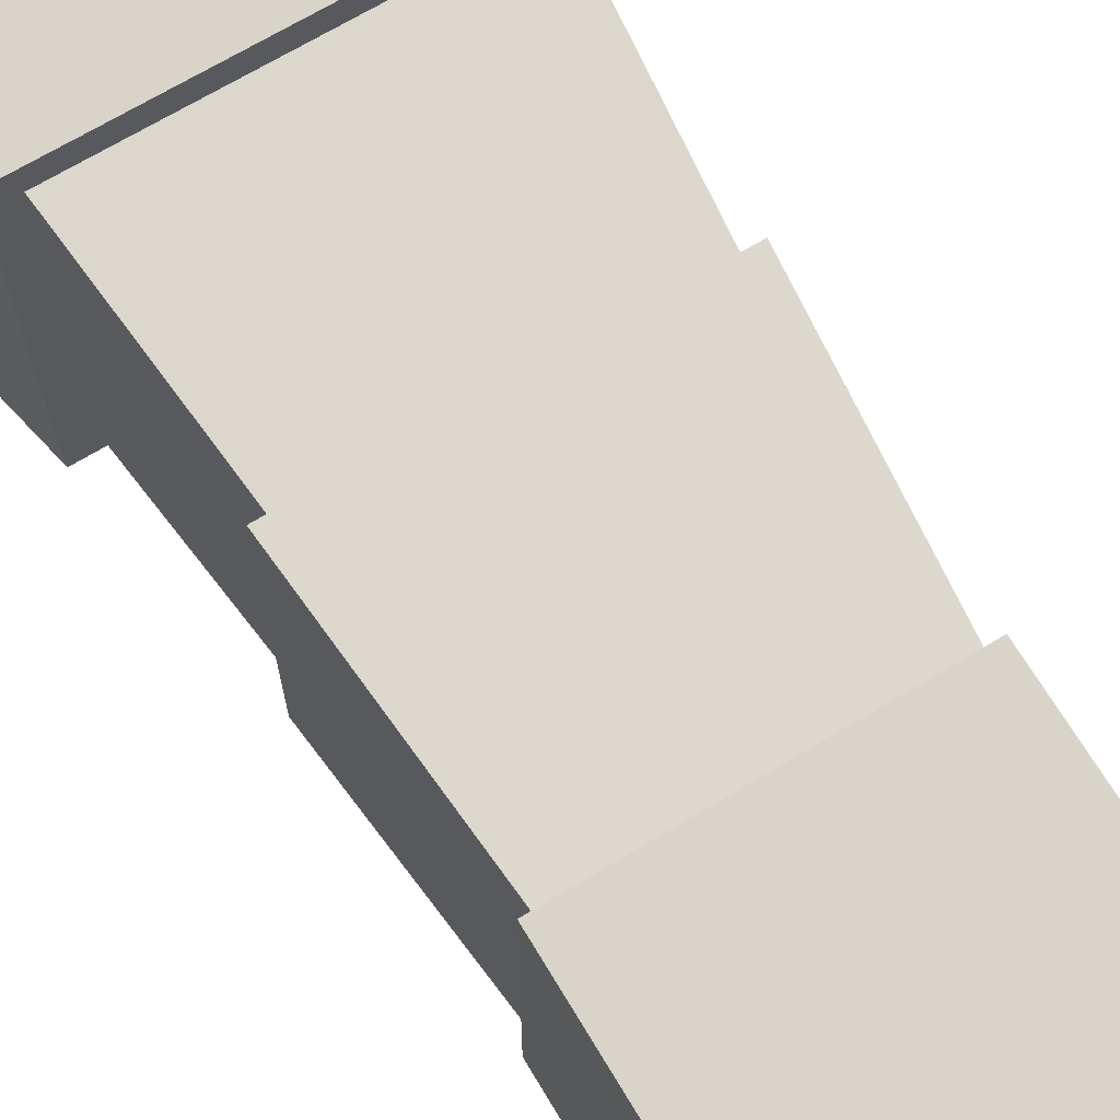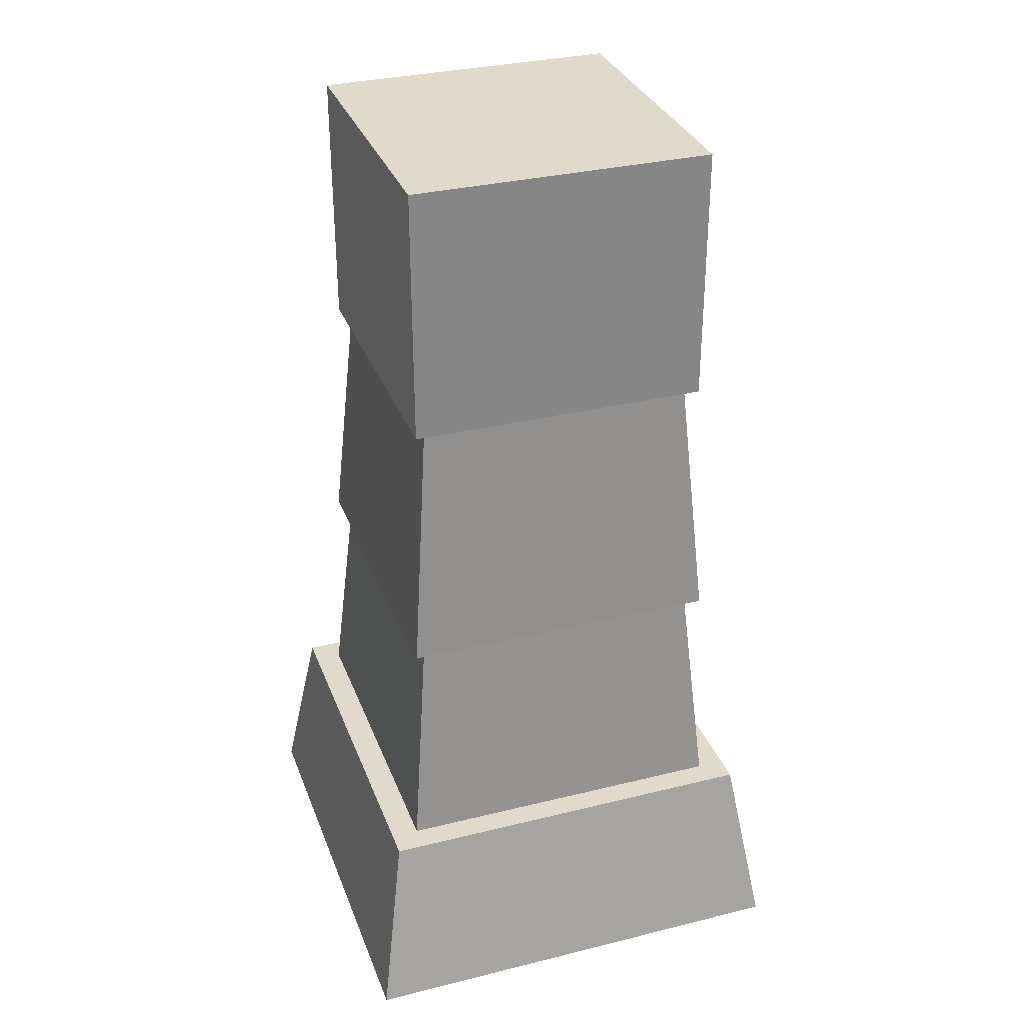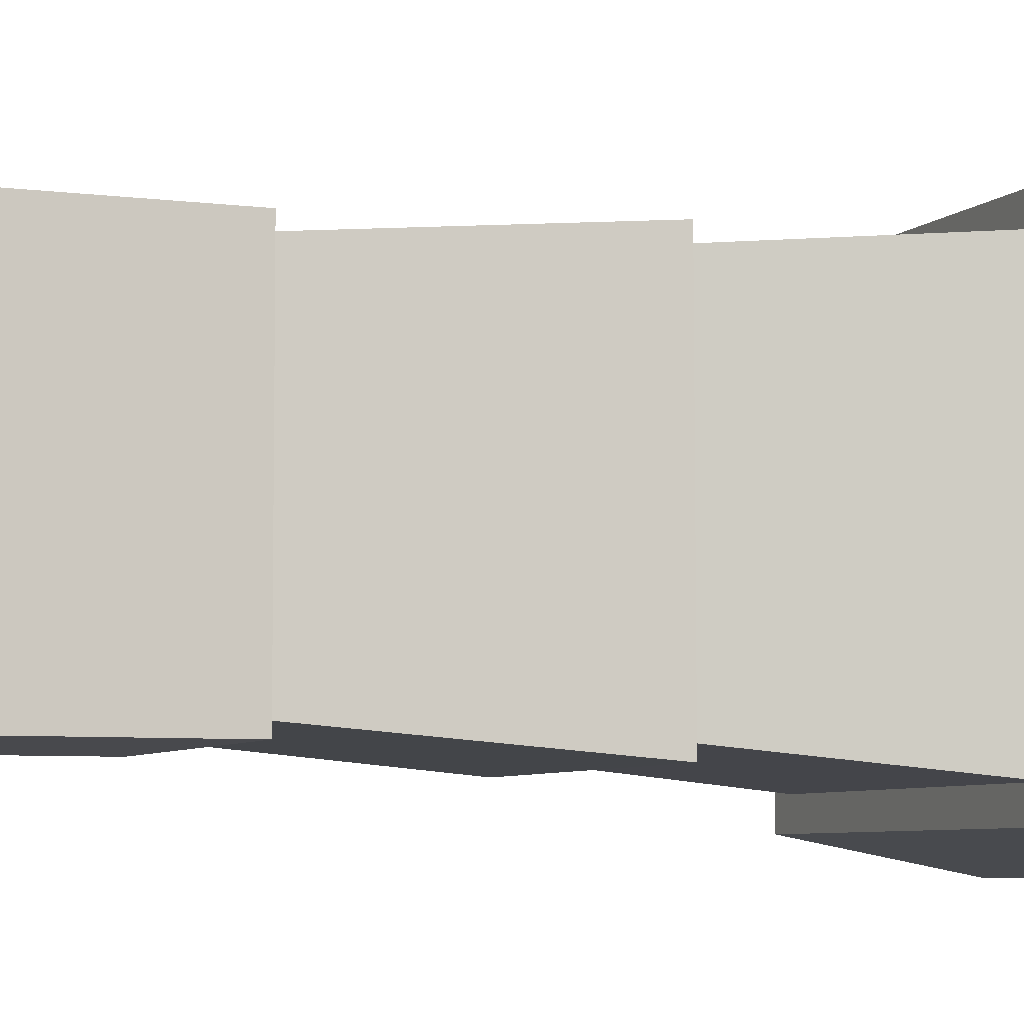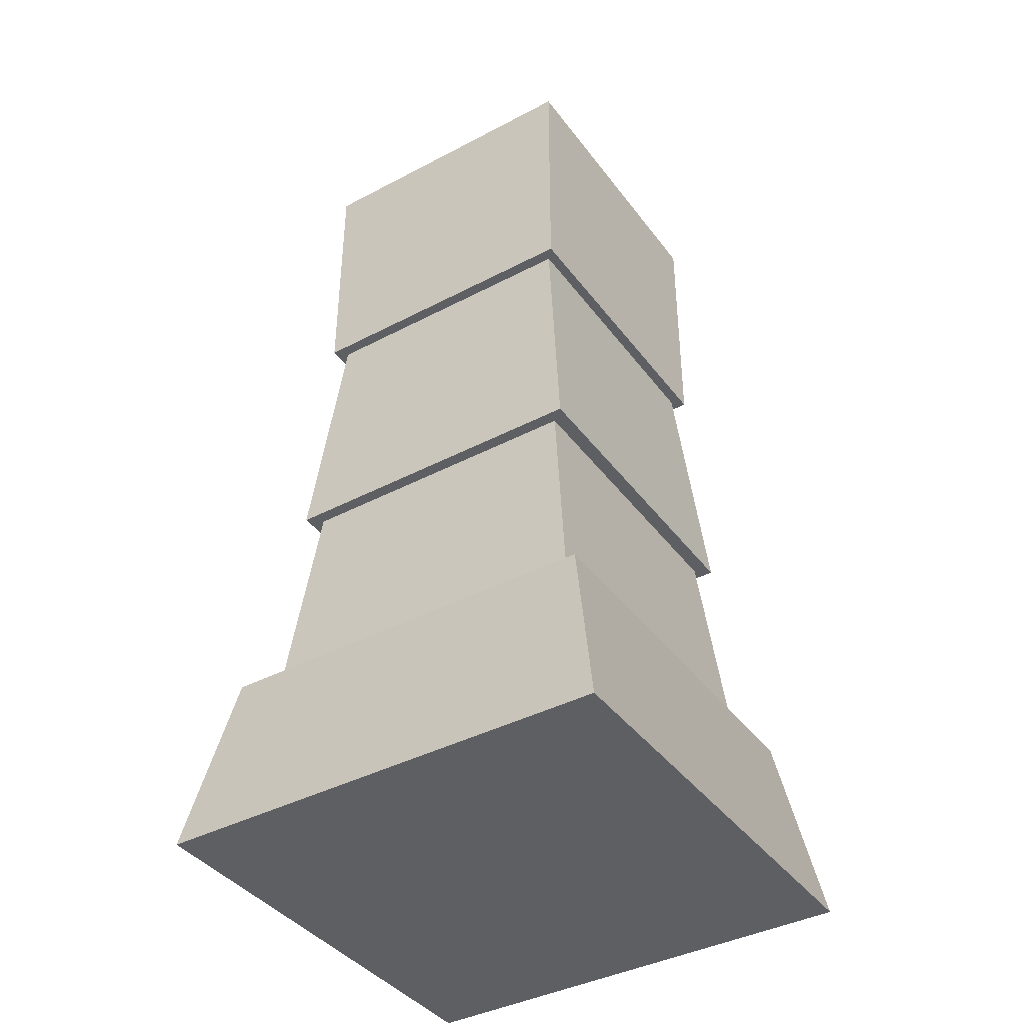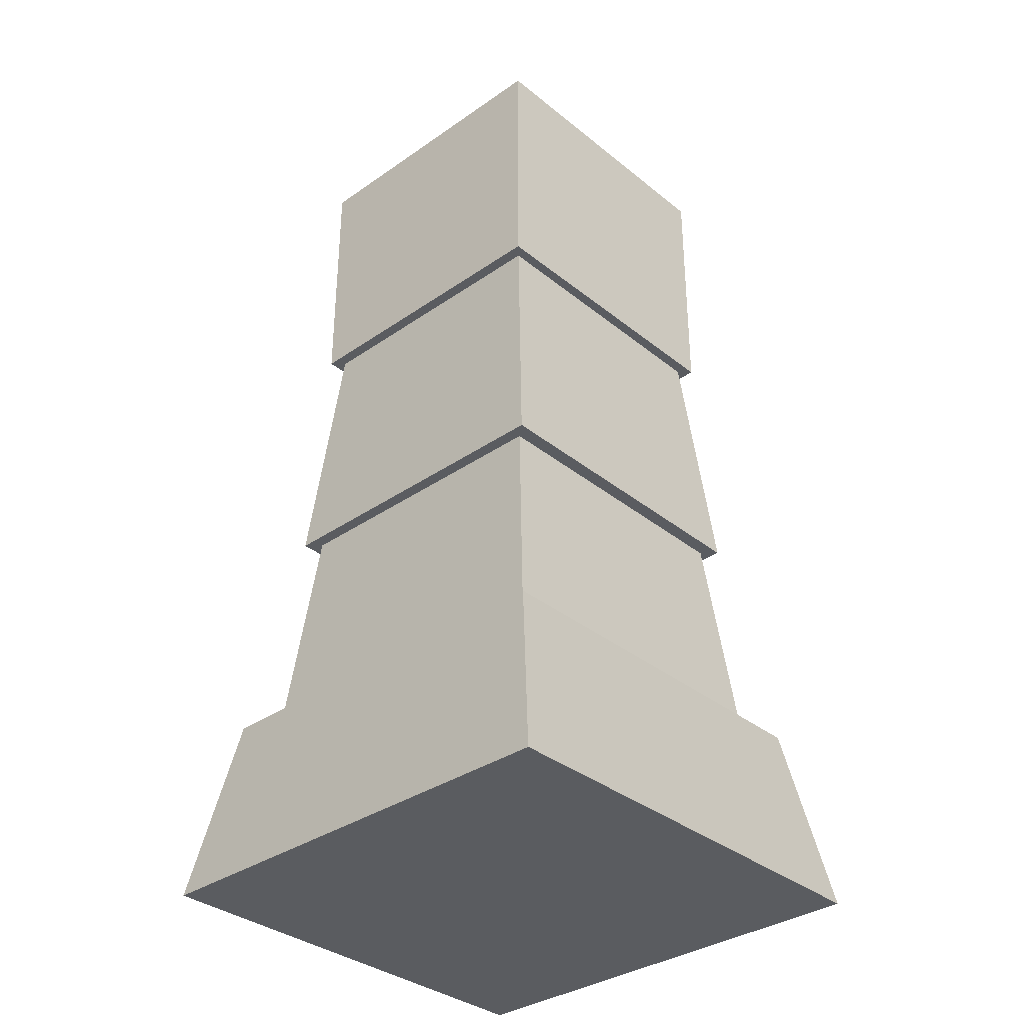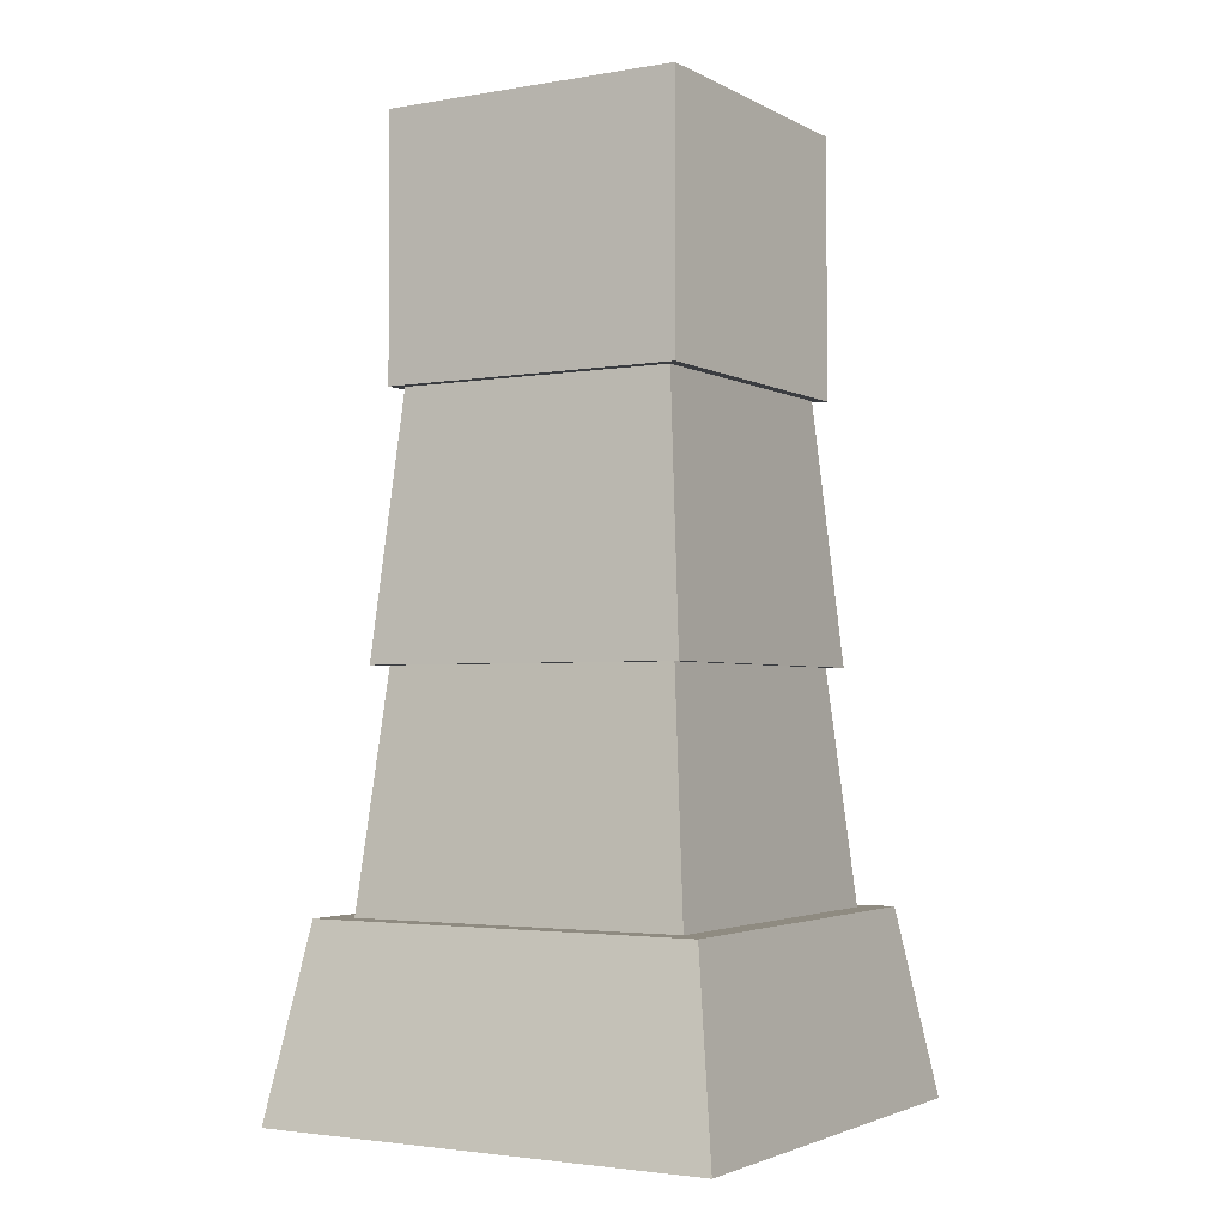
<metadata>
{"format":"obj","ext":"obj","renderer":"f3d","projection":"perspective","resolution":1024,"background":"white","views":[{"elev":69.2,"azim":148.9,"up":"+Z"},{"elev":32.5,"azim":-108.8,"up":"+Y"},{"elev":-6.0,"azim":-112.1,"up":"+Z"},{"elev":-39.9,"azim":33.1,"up":"+Y"},{"elev":-34.4,"azim":43.0,"up":"+Y"},{"elev":-2.6,"azim":-59.3,"up":"+Y"}]}
</metadata>
<code>
g default
v -0.9974 -2.017 0.9897
v 1.005 -2.017 0.9897
v -0.8522 -1.213 0.8577
v 0.86 -1.213 0.8576
v -0.86 -1.213 -0.8577
v 0.8522 -1.213 -0.8578
v -1.005 -2.017 -0.9897
v 0.9974 -2.017 -0.9897
v -0.7455 -1.232 0.7398
v 0.7513 -1.232 0.7397
v -0.6369 -0.1657 0.641
v 0.6427 -0.1657 0.641
v -0.6427 -0.1657 -0.6411
v 0.6369 -0.1657 -0.6411
v -0.7513 -1.232 -0.7397
v 0.7455 -1.232 -0.7398
v -0.7047 -0.2183 0.6993
v 0.7103 -0.2183 0.6993
v -0.6021 0.9029 0.606
v 0.6076 0.9029 0.606
v -0.6076 0.9029 -0.6061
v 0.6021 0.9029 -0.6061
v -0.7103 -0.2183 -0.6993
v 0.7047 -0.2183 -0.6993
v -0.653 0.8959 -0.6556
v -0.653 0.8959 0.6562
v -0.6523 2.017 -0.6569
v -0.6523 2.017 0.6562
v 0.6536 2.017 -0.6568
v 0.6536 2.017 0.6562
v 0.6518 0.8959 -0.6556
v 0.6518 0.8959 0.6562
g pillar_stone:polySurface1
f 1 2 4 3
f 3 4 6 5
f 5 6 8 7
f 7 8 2 1
f 2 8 6 4
f 7 1 3 5
f 9 10 12 11
f 11 12 14 13
f 13 14 16 15
f 15 16 10 9
f 10 16 14 12
f 15 9 11 13
f 17 18 20 19
f 19 20 22 21
f 21 22 24 23
f 23 24 18 17
f 18 24 22 20
f 23 17 19 21
f 25 26 28 27
f 27 28 30 29
f 29 30 32 31
f 31 32 26 25
f 26 32 30 28
f 31 25 27 29

</code>
